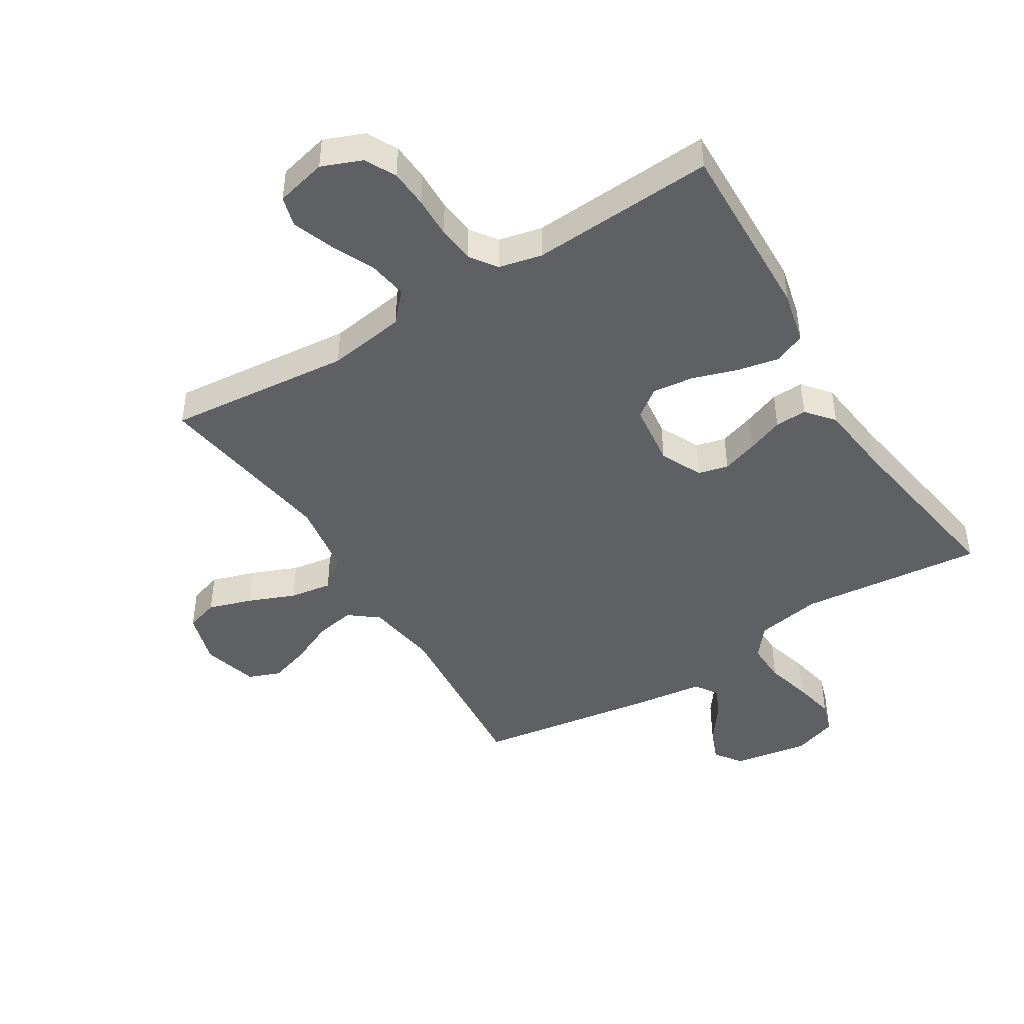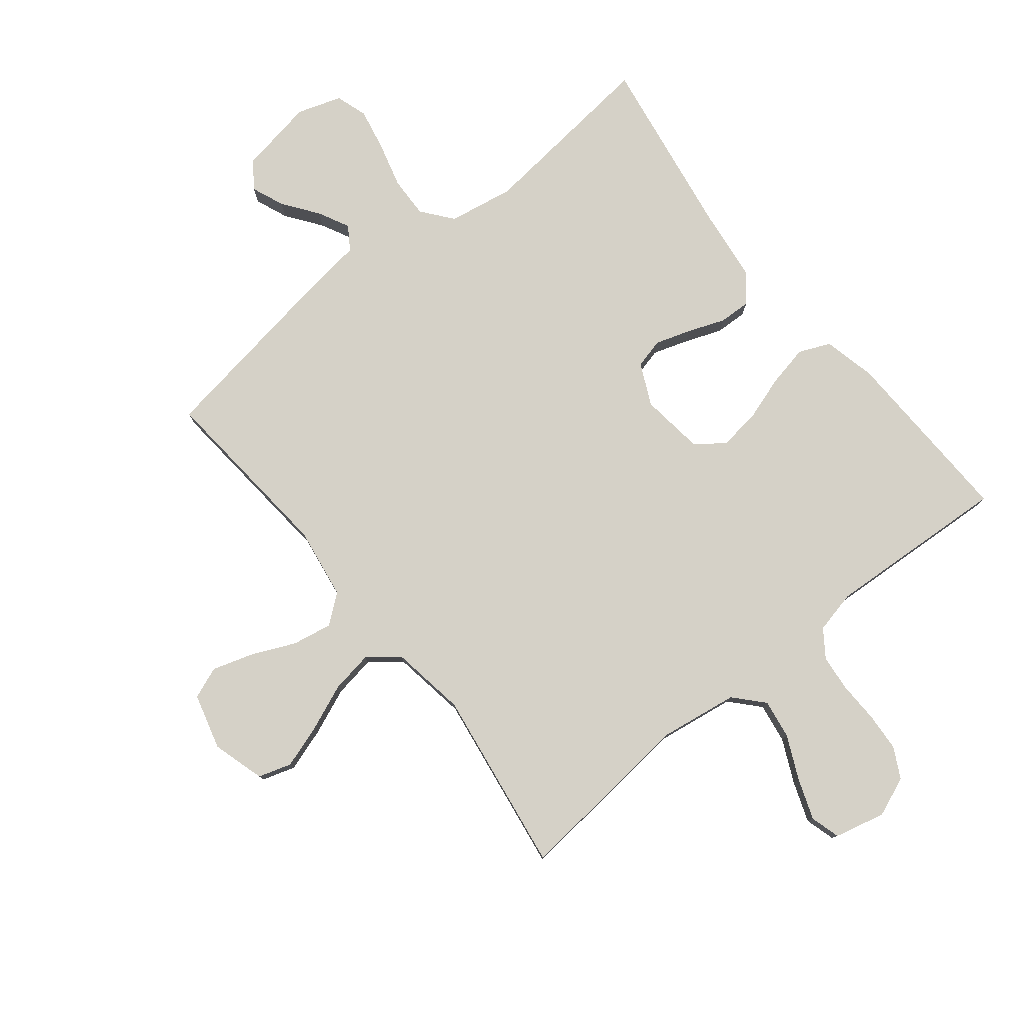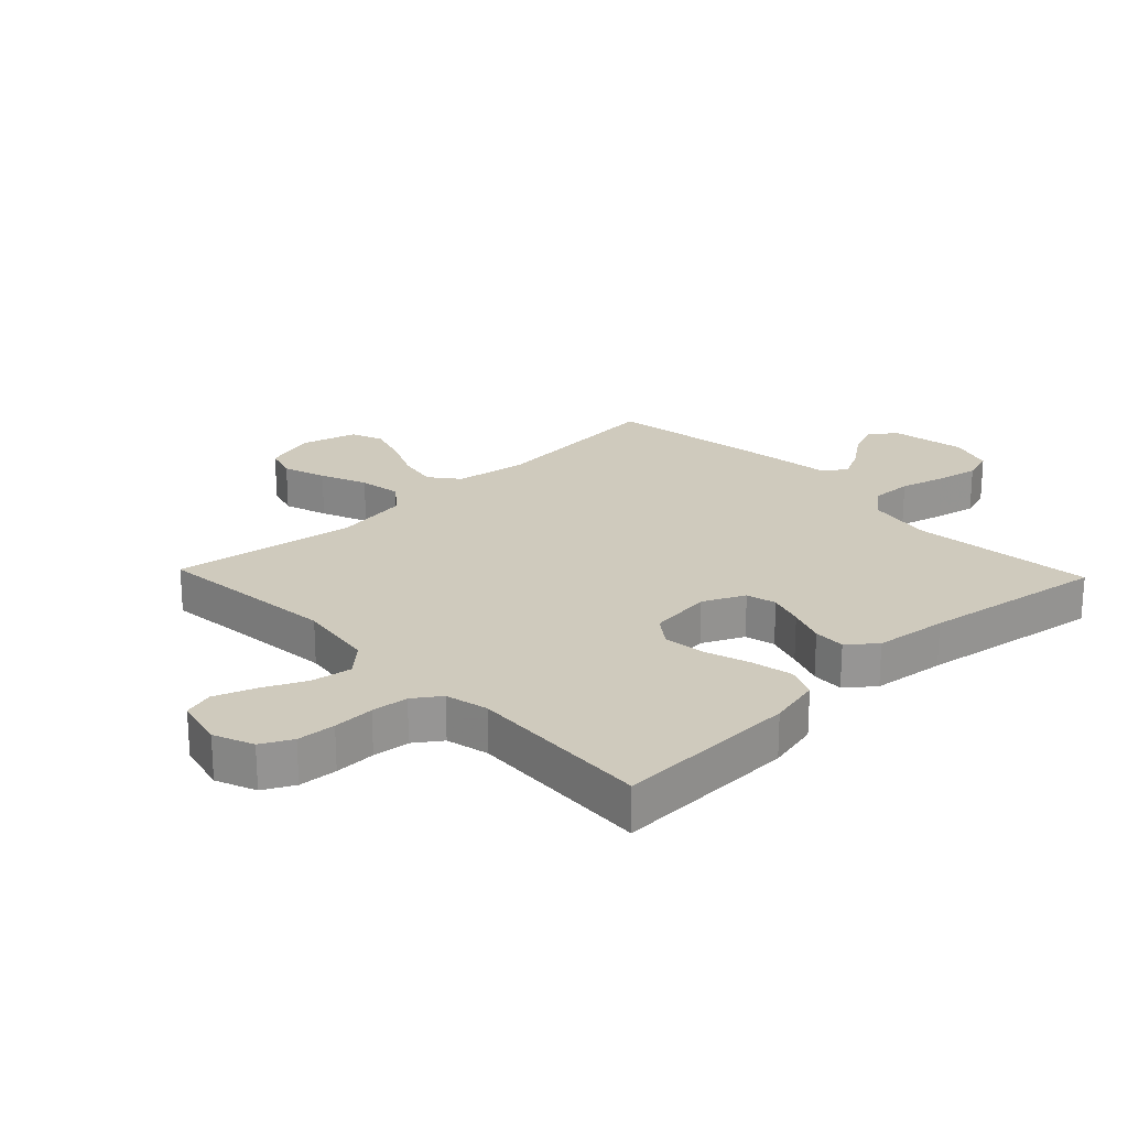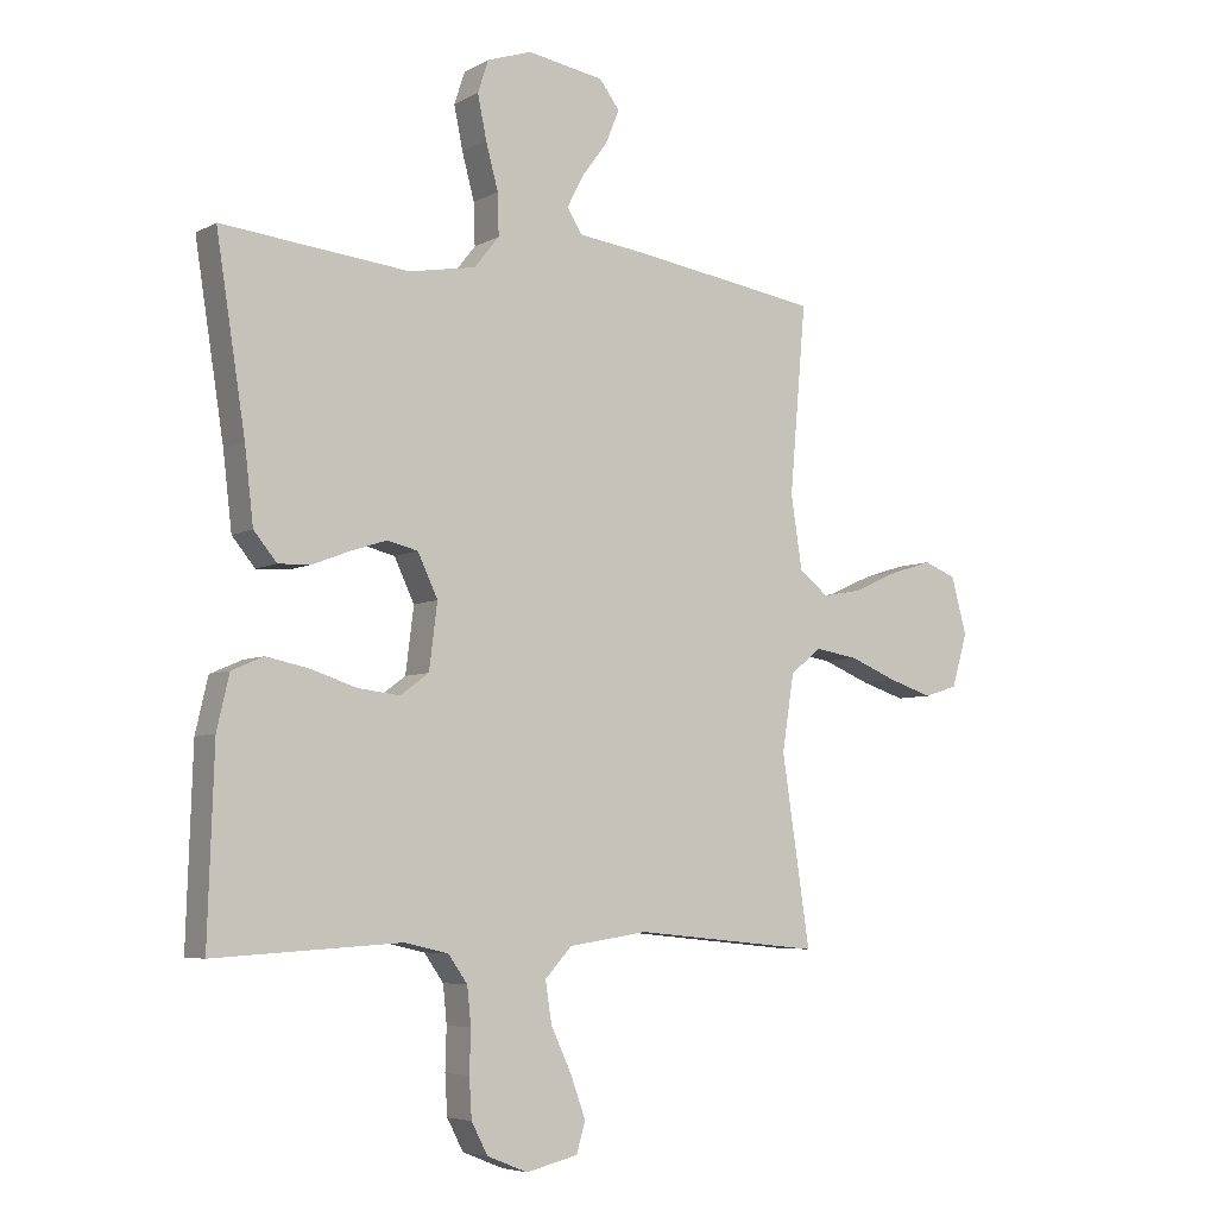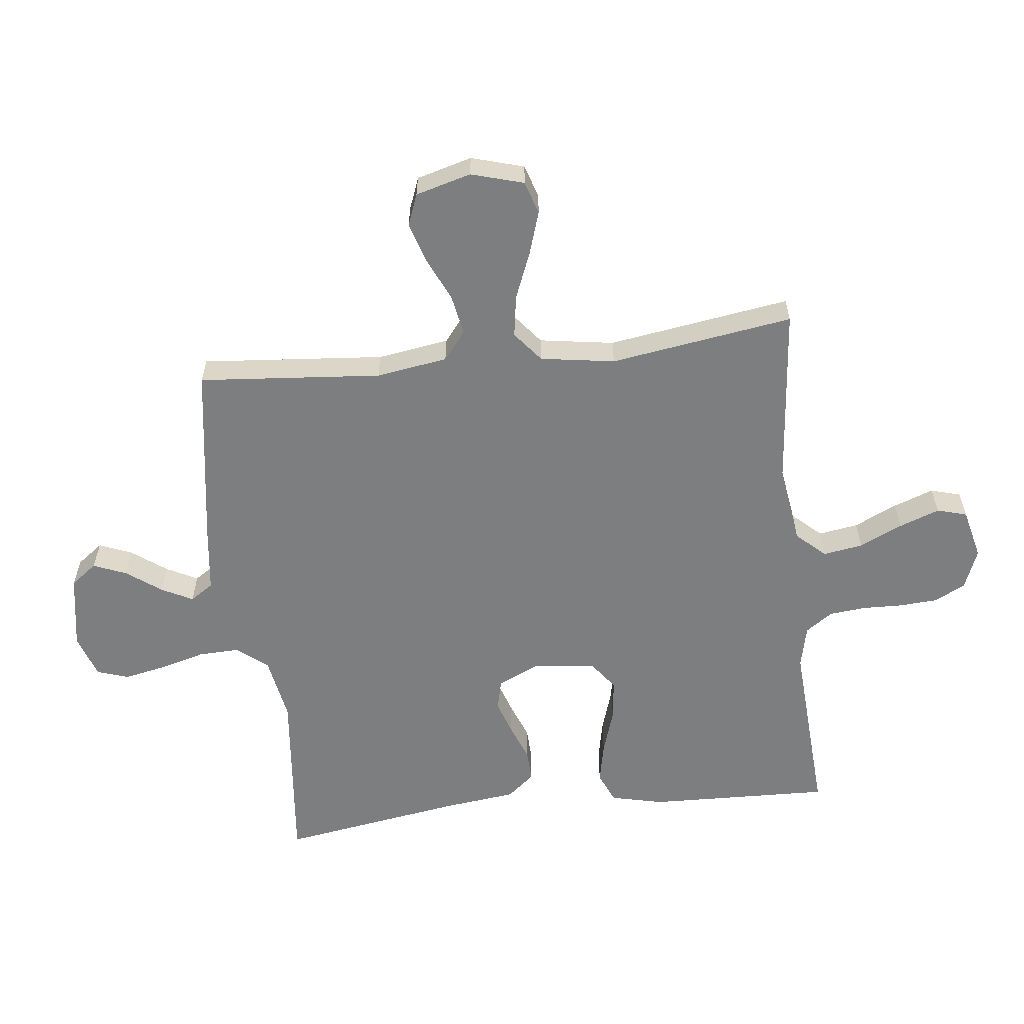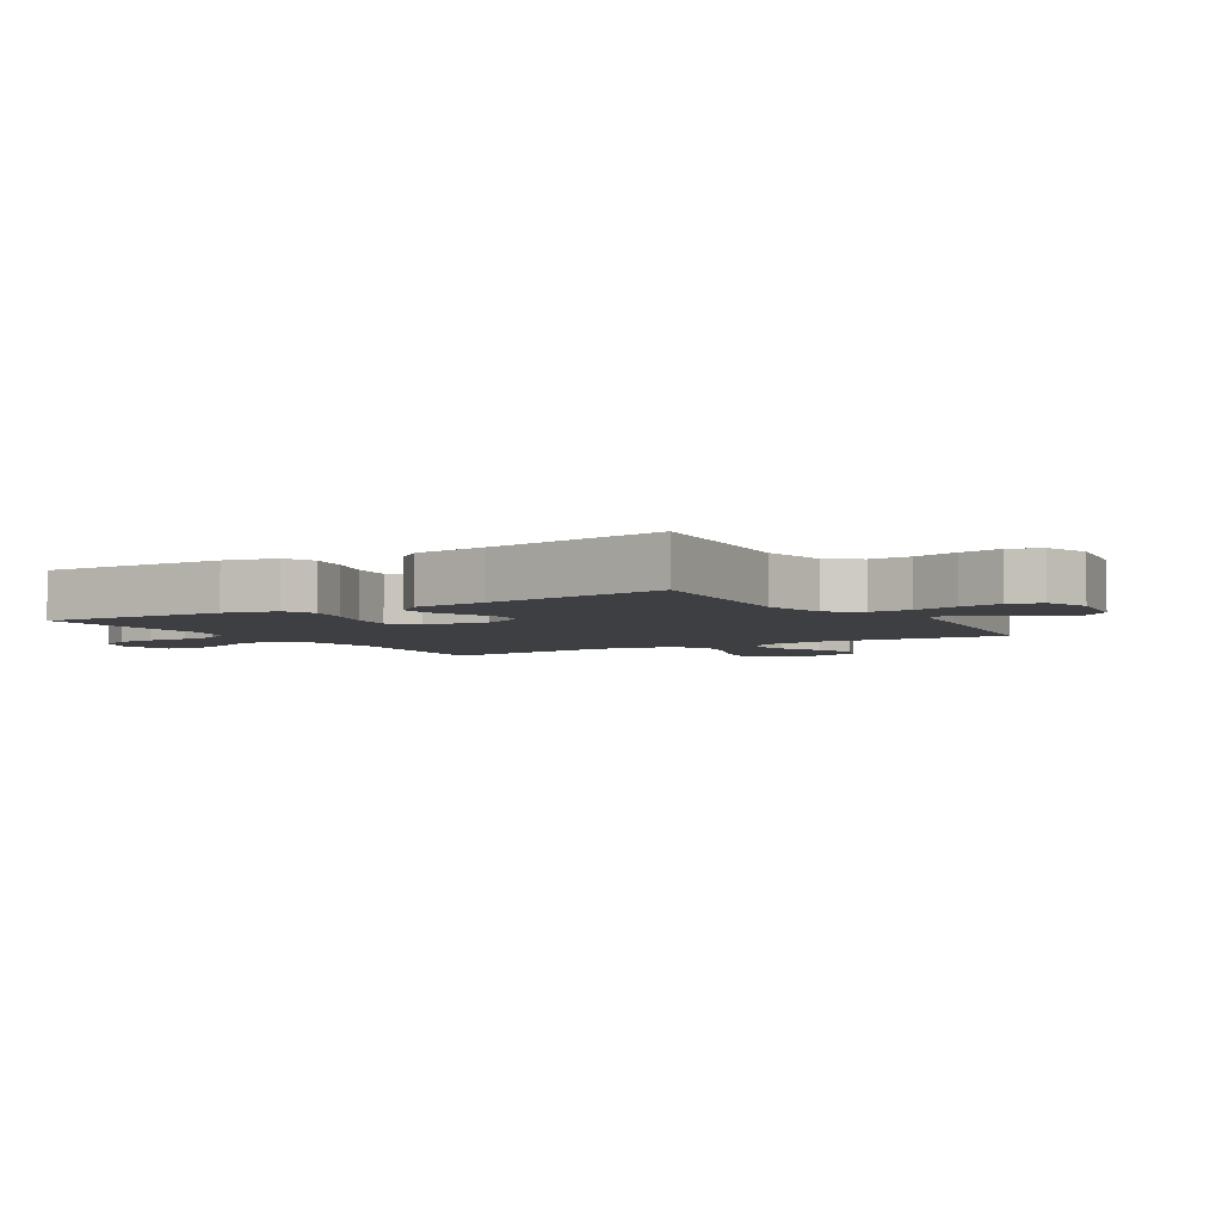
<metadata>
{"format":"obj","ext":"obj","renderer":"f3d","projection":"perspective","resolution":1024,"background":"white","views":[{"elev":-45.2,"azim":-148.2,"up":"+Y"},{"elev":79.2,"azim":141.2,"up":"+Y"},{"elev":22.9,"azim":-133.7,"up":"+Y"},{"elev":-5.8,"azim":-32.6,"up":"+Z"},{"elev":-59.3,"azim":96.6,"up":"+Y"},{"elev":-4.2,"azim":-58.2,"up":"+Y"}]}
</metadata>
<code>
v 0.5 0.07 -0.5
v 0.2 0.07 -0.471
v 0.073 0.07 -0.49
v 0.03 0.07 -0.537
v 0.04 0.07 -0.602
v 0.073 0.07 -0.673
v 0.097 0.07 -0.739
v 0.083 0.07 -0.788
v 0 0.07 -0.808
v -0.065 0.07 -0.782
v -0.091 0.07 -0.732
v -0.095 0.07 -0.669
v -0.093 0.07 -0.602
v -0.099 0.07 -0.542
v -0.13 0.07 -0.498
v -0.2 0.07 -0.482
v -0.5 0.07 -0.5
v -0.49 0.07 -0.2
v -0.47 0.07 -0.114
v -0.419 0.07 -0.092
v -0.351 0.07 -0.106
v -0.277 0.07 -0.13
v -0.21 0.07 -0.138
v -0.164 0.07 -0.104
v -0.151 0.07 0
v -0.183 0.07 0.068
v -0.232 0.07 0.08
v -0.29 0.07 0.061
v -0.35 0.07 0.038
v -0.402 0.07 0.036
v -0.439 0.07 0.081
v -0.453 0.07 0.2
v -0.5 0.07 0.5
v -0.2 0.07 0.469
v -0.093 0.07 0.488
v -0.053 0.07 0.538
v -0.055 0.07 0.605
v -0.075 0.07 0.679
v -0.089 0.07 0.748
v -0.072 0.07 0.8
v 0 0.07 0.824
v 0.123 0.07 0.803
v 0.155 0.07 0.76
v 0.133 0.07 0.706
v 0.091 0.07 0.649
v 0.065 0.07 0.598
v 0.09 0.07 0.56
v 0.2 0.07 0.546
v 0.5 0.07 0.5
v 0.474 0.07 0.2
v 0.492 0.07 0.083
v 0.539 0.07 0.046
v 0.604 0.07 0.058
v 0.675 0.07 0.09
v 0.742 0.07 0.111
v 0.794 0.07 0.091
v 0.819 0.07 0
v 0.794 0.07 -0.086
v 0.74 0.07 -0.103
v 0.669 0.07 -0.08
v 0.593 0.07 -0.049
v 0.524 0.07 -0.038
v 0.474 0.07 -0.078
v 0.455 0.07 -0.2
v 0.5 0 -0.5
v 0.2 0 -0.471
v 0.073 0 -0.49
v 0.03 0 -0.537
v 0.04 0 -0.602
v 0.073 0 -0.673
v 0.097 0 -0.739
v 0.083 0 -0.788
v 0 0 -0.808
v -0.065 0 -0.782
v -0.091 0 -0.732
v -0.095 0 -0.669
v -0.093 0 -0.602
v -0.099 0 -0.542
v -0.13 0 -0.498
v -0.2 0 -0.482
v -0.5 0 -0.5
v -0.49 0 -0.2
v -0.47 0 -0.114
v -0.419 0 -0.092
v -0.351 0 -0.106
v -0.277 0 -0.13
v -0.21 0 -0.138
v -0.164 0 -0.104
v -0.151 0 0
v -0.183 0 0.068
v -0.232 0 0.08
v -0.29 0 0.061
v -0.35 0 0.038
v -0.402 0 0.036
v -0.439 0 0.081
v -0.453 0 0.2
v -0.5 0 0.5
v -0.2 0 0.469
v -0.093 0 0.488
v -0.053 0 0.538
v -0.055 0 0.605
v -0.075 0 0.679
v -0.089 0 0.748
v -0.072 0 0.8
v 0 0 0.824
v 0.123 0 0.803
v 0.155 0 0.76
v 0.133 0 0.706
v 0.091 0 0.649
v 0.065 0 0.598
v 0.09 0 0.56
v 0.2 0 0.546
v 0.5 0 0.5
v 0.474 0 0.2
v 0.492 0 0.083
v 0.539 0 0.046
v 0.604 0 0.058
v 0.675 0 0.09
v 0.742 0 0.111
v 0.794 0 0.091
v 0.819 0 0
v 0.794 0 -0.086
v 0.74 0 -0.103
v 0.669 0 -0.08
v 0.593 0 -0.049
v 0.524 0 -0.038
v 0.474 0 -0.078
v 0.455 0 -0.2
f 58 59 60 61
f 56 57 58 61
f 56 61 62
f 53 54 55 56
f 52 53 56 62
f 51 52 62 63
f 47 48 49 50
f 47 50 51 63
f 42 43 44 45
f 42 45 46
f 41 42 46
f 40 41 46
f 37 38 39 40
f 37 40 46 47
f 32 33 34
f 32 34 35
f 31 32 35
f 28 29 30 31
f 27 28 31 35
f 26 27 35 36
f 19 20 21 22
f 19 22 23
f 16 17 18 19
f 15 16 19 23
f 14 15 23 24
f 10 11 12 13
f 10 13 14
f 9 10 14
f 5 6 7 8
f 5 8 9 14
f 64 1 2
f 64 2 3
f 63 64 3
f 36 37 47 63
f 25 26 36 63
f 25 63 3
f 24 25 3 4
f 4 5 14 24
f 125 124 123 122
f 125 122 121 120
f 126 125 120
f 120 119 118 117
f 126 120 117 116
f 127 126 116 115
f 114 113 112 111
f 127 115 114 111
f 109 108 107 106
f 110 109 106
f 110 106 105
f 110 105 104
f 104 103 102 101
f 111 110 104 101
f 98 97 96
f 99 98 96
f 99 96 95
f 95 94 93 92
f 99 95 92 91
f 100 99 91 90
f 86 85 84 83
f 87 86 83
f 83 82 81 80
f 87 83 80 79
f 88 87 79 78
f 77 76 75 74
f 78 77 74
f 78 74 73
f 72 71 70 69
f 78 73 72 69
f 66 65 128
f 67 66 128
f 67 128 127
f 127 111 101 100
f 127 100 90 89
f 67 127 89
f 68 67 89 88
f 88 78 69 68
f 1 65 66 2
f 2 66 67 3
f 3 67 68 4
f 4 68 69 5
f 5 69 70 6
f 6 70 71 7
f 7 71 72 8
f 8 72 73 9
f 9 73 74 10
f 10 74 75 11
f 11 75 76 12
f 12 76 77 13
f 13 77 78 14
f 14 78 79 15
f 15 79 80 16
f 16 80 81 17
f 17 81 82 18
f 18 82 83 19
f 19 83 84 20
f 20 84 85 21
f 21 85 86 22
f 22 86 87 23
f 23 87 88 24
f 24 88 89 25
f 25 89 90 26
f 26 90 91 27
f 27 91 92 28
f 28 92 93 29
f 29 93 94 30
f 30 94 95 31
f 31 95 96 32
f 32 96 97 33
f 33 97 98 34
f 34 98 99 35
f 35 99 100 36
f 36 100 101 37
f 37 101 102 38
f 38 102 103 39
f 39 103 104 40
f 40 104 105 41
f 41 105 106 42
f 42 106 107 43
f 43 107 108 44
f 44 108 109 45
f 45 109 110 46
f 46 110 111 47
f 47 111 112 48
f 48 112 113 49
f 49 113 114 50
f 50 114 115 51
f 51 115 116 52
f 52 116 117 53
f 53 117 118 54
f 54 118 119 55
f 55 119 120 56
f 56 120 121 57
f 57 121 122 58
f 58 122 123 59
f 59 123 124 60
f 60 124 125 61
f 61 125 126 62
f 62 126 127 63
f 63 127 128 64
f 64 128 65 1

</code>
